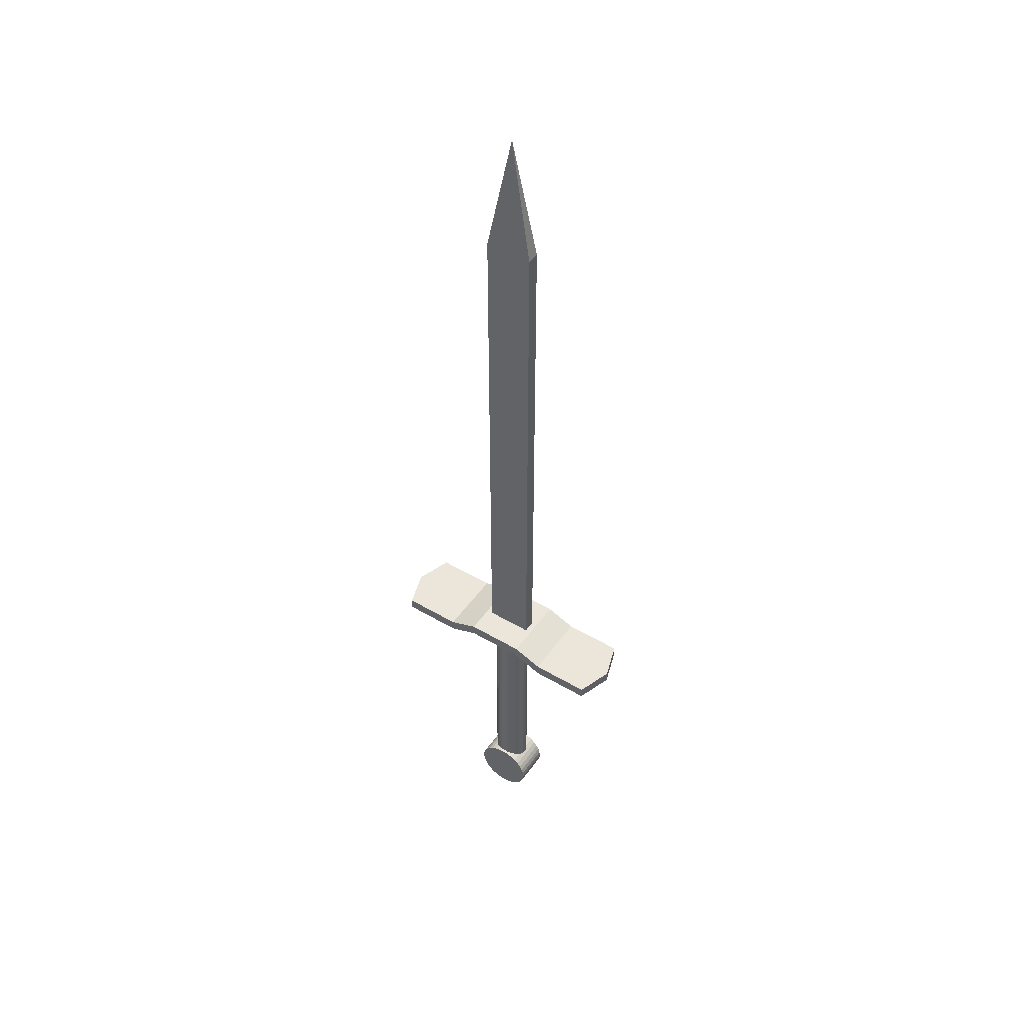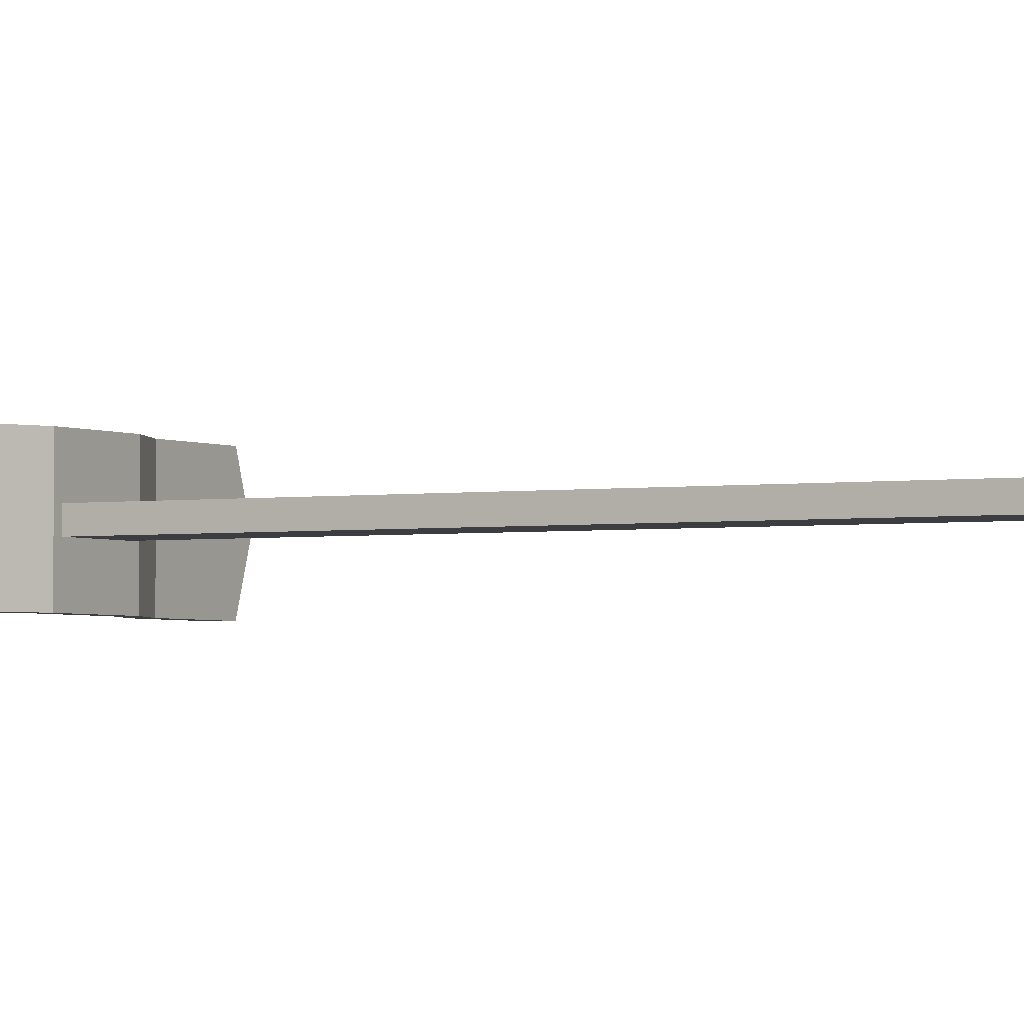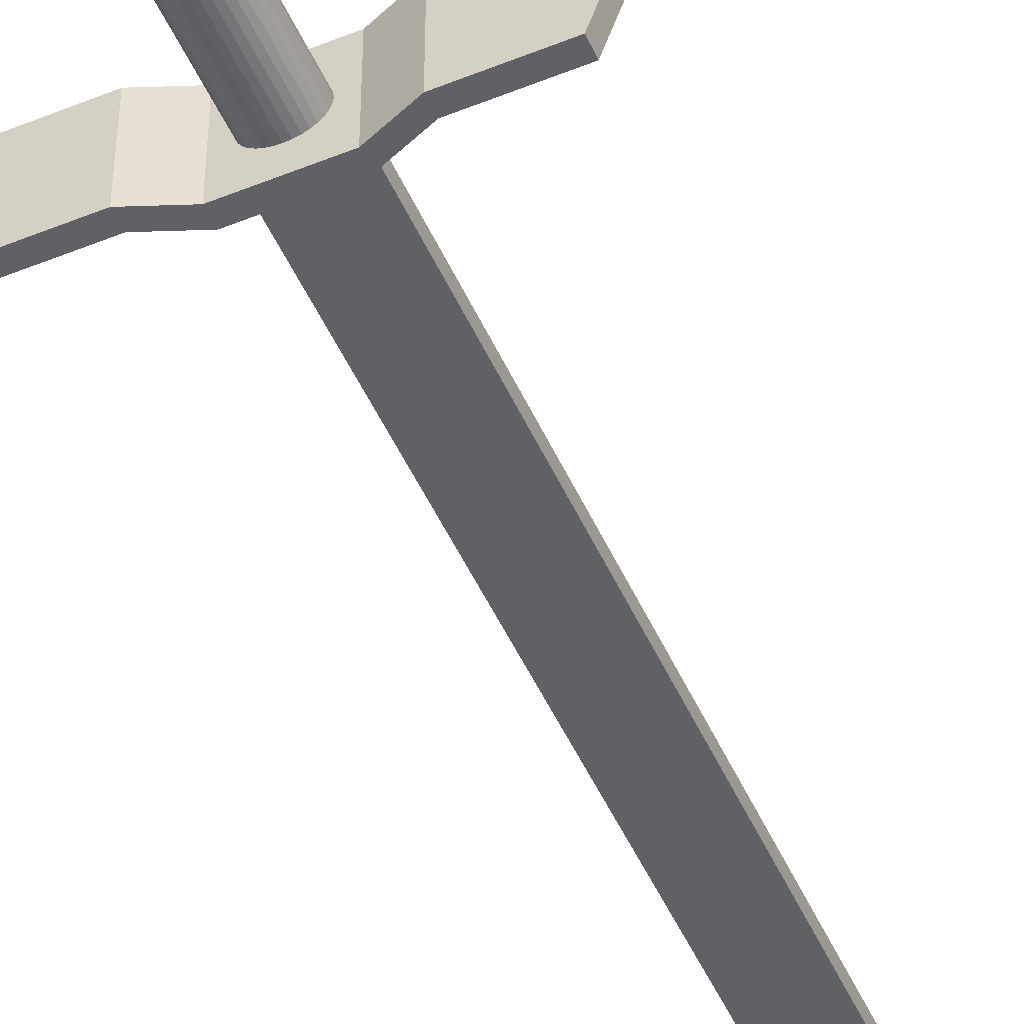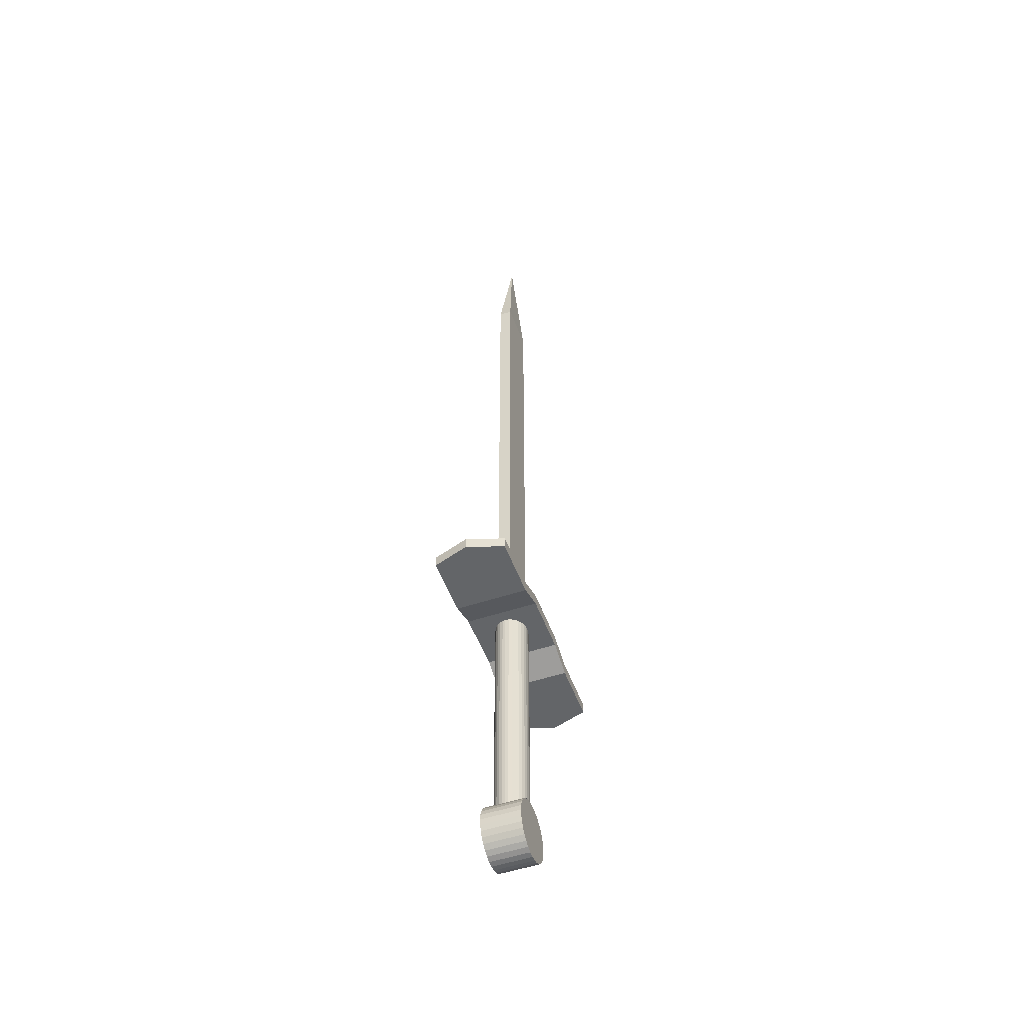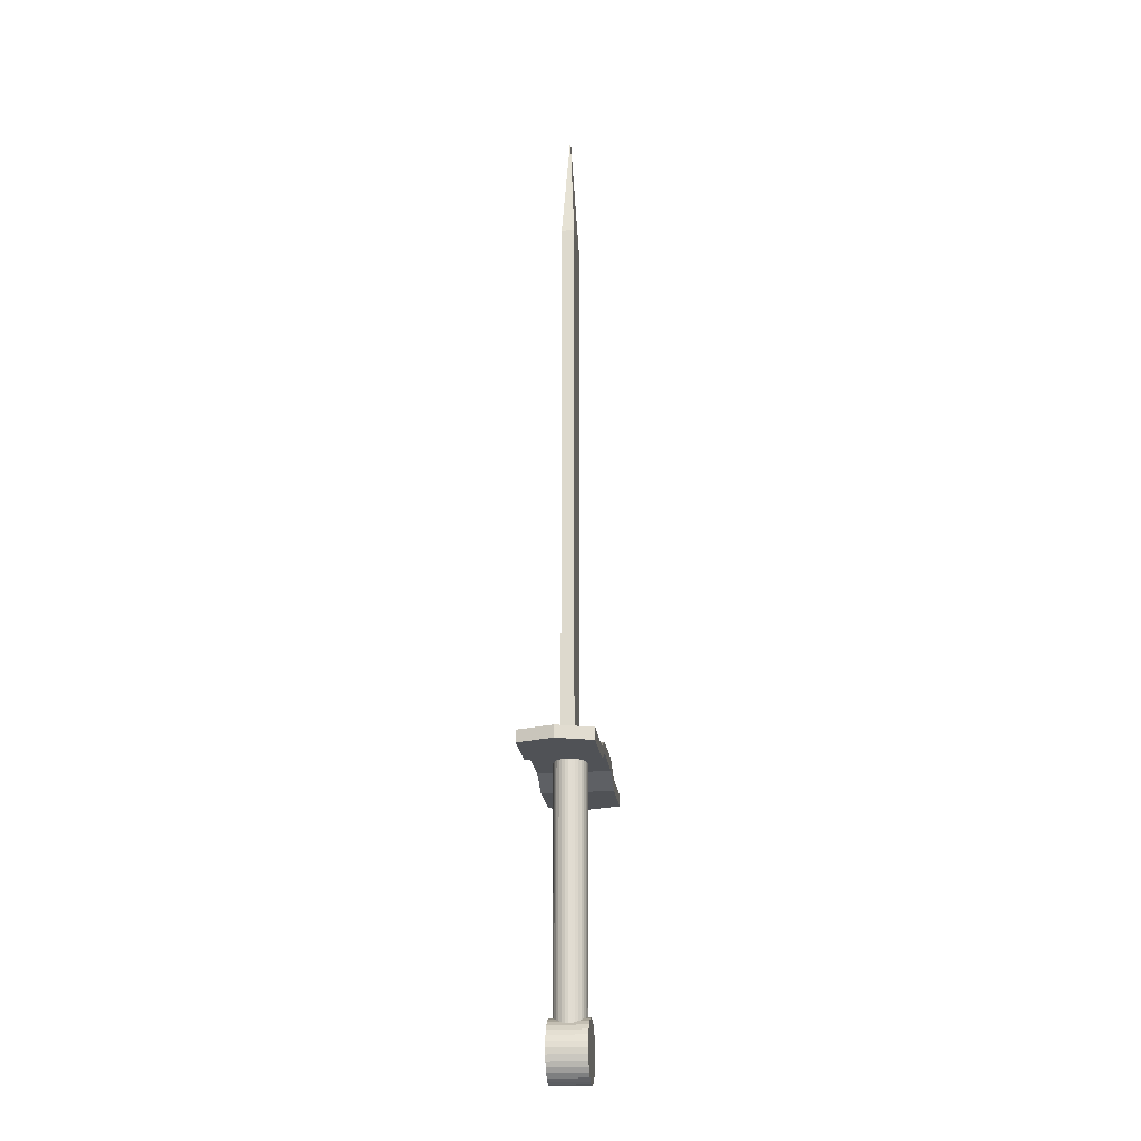
<metadata>
{"format":"obj","ext":"obj","renderer":"f3d","projection":"perspective","resolution":1024,"background":"white","views":[{"elev":47.8,"azim":-146.4,"up":"+Y"},{"elev":-2.5,"azim":119.4,"up":"+Z"},{"elev":-50.4,"azim":23.9,"up":"+Z"},{"elev":-51.4,"azim":-70.1,"up":"+Y"},{"elev":-21.0,"azim":-83.5,"up":"+Y"}]}
</metadata>
<code>
o 円柱
v 0 -0.3192 0.0648
v 0.01966 -0.3211 -0.0648
v 0 -0.3192 -0.0648
v 0.01966 -0.3211 0.0648
v 0.03857 -0.3269 -0.0648
v 0.03857 -0.3269 0.0648
v 0.056 -0.3362 -0.0648
v 0.056 -0.3362 0.0648
v 0.07128 -0.3487 -0.0648
v 0.08381 -0.364 0.0648
v 0.08381 -0.364 -0.0648
v 0.09313 -0.3814 -0.0648
v 0.09313 -0.3814 0.0648
v 0.09886 -0.4003 -0.0648
v 0.09886 -0.4003 0.0648
v 0.1008 -0.42 -0.0648
v 0.1008 -0.42 0.0648
v 0.09886 -0.4397 -0.0648
v 0.09886 -0.4397 0.0648
v 0.09313 -0.4586 -0.0648
v 0.09313 -0.4586 0.0648
v 0.08381 -0.476 -0.0648
v 0.07128 -0.4913 0.0648
v 0.07128 -0.4913 -0.0648
v 0.056 -0.5038 -0.0648
v 0.03857 -0.5131 0.0648
v 0.03857 -0.5131 -0.0648
v 0.01966 -0.5189 0.0648
v 0.01966 -0.5189 -0.0648
v 0 -0.5208 -0.0648
v 0 -0.5208 0.0648
v -0.01966 -0.5189 -0.0648
v -0.01966 -0.5189 0.0648
v -0.03857 -0.5131 -0.0648
v -0.03857 -0.5131 0.0648
v -0.056 -0.5038 -0.0648
v -0.07128 -0.4913 0.0648
v -0.07128 -0.4913 -0.0648
v -0.08381 -0.476 -0.0648
v -0.09313 -0.4586 0.0648
v -0.09313 -0.4586 -0.0648
v -0.09886 -0.4397 -0.0648
v -0.09886 -0.4397 0.0648
v -0.1008 -0.42 -0.0648
v -0.1008 -0.42 0.0648
v -0.09886 -0.4003 -0.0648
v -0.09886 -0.4003 0.0648
v -0.09313 -0.3814 -0.0648
v -0.08381 -0.364 0.0648
v -0.08381 -0.364 -0.0648
v -0.07128 -0.3487 -0.0648
v -0.07128 -0.3487 0.0648
v -0.056 -0.3362 -0.0648
v -0.056 -0.3362 0.0648
v -0.03857 -0.3269 -0.0648
v -0.09313 -0.3814 0.0648
v -0.03857 -0.3269 0.0648
v -0.01966 -0.3211 -0.0648
v -0.01966 -0.3211 0.0648
v 0.07128 -0.3487 0.0648
v 0.08381 -0.476 0.0648
v 0.056 -0.5038 0.0648
v -0.056 -0.5038 0.0648
v -0.08381 -0.476 0.0648
v 0 0.488 -0.0553
v 0.01259 -0.388 -0.05423
v 0 -0.388 -0.0553
v 0.01259 0.488 -0.05423
v 0.02469 -0.388 -0.05109
v 0.02469 0.488 -0.05109
v 0.03584 -0.388 -0.04598
v 0.03584 0.488 -0.04598
v 0.04562 -0.388 -0.0391
v 0.04562 0.488 -0.0391
v 0.05364 -0.388 -0.03072
v 0.05364 0.488 -0.03072
v 0.0596 -0.388 -0.02116
v 0.0596 0.488 -0.02116
v 0.06327 -0.388 -0.01079
v 0.06327 0.488 -0.01079
v 0.06451 -0.388 0
v 0.06451 0.488 -0
v 0.06327 -0.388 0.01079
v 0.06327 0.488 0.01079
v 0.0596 -0.388 0.02116
v 0.0596 0.488 0.02116
v 0.05364 -0.388 0.03072
v 0.05364 0.488 0.03072
v 0.04562 -0.388 0.0391
v 0.04562 0.488 0.0391
v 0.03584 -0.388 0.04598
v 0.03584 0.488 0.04598
v 0.02469 -0.388 0.05109
v 0.02469 0.488 0.05109
v 0.01259 -0.388 0.05423
v 0.01259 0.488 0.05423
v 0 -0.388 0.0553
v 0 0.488 0.0553
v -0.01259 -0.388 0.05423
v -0.01259 0.488 0.05423
v -0.02469 -0.388 0.05109
v -0.02469 0.488 0.05109
v -0.03584 -0.388 0.04598
v -0.03584 0.488 0.04598
v -0.04562 -0.388 0.0391
v -0.04562 0.488 0.0391
v -0.05364 -0.388 0.03072
v -0.05364 0.488 0.03072
v -0.0596 -0.388 0.02116
v -0.0596 0.488 0.02116
v -0.06327 -0.388 0.01079
v -0.06327 0.488 0.01079
v -0.06451 -0.388 0
v -0.06451 0.488 -0
v -0.06327 -0.388 -0.01079
v -0.06327 0.488 -0.01079
v -0.0596 -0.388 -0.02116
v -0.0596 0.488 -0.02116
v -0.05364 -0.388 -0.03072
v -0.05364 0.488 -0.03072
v -0.04562 -0.388 -0.0391
v -0.04562 0.488 -0.0391
v -0.03584 -0.388 -0.04598
v -0.03584 0.488 -0.04598
v -0.02469 -0.388 -0.05109
v -0.02469 0.488 -0.05109
v -0.01259 -0.388 -0.05423
v -0.01259 0.488 -0.05423
v 0.1 0.48 -0.12
v -0.1 0.48 -0.12
v 0.1 0.52 -0.12
v -0.1 0.48 0.12
v 0.1 0.48 0.12
v -0.1 0.52 0.12
v 0.1 0.52 0.12
v -0.1 0.52 -0.12
v -0.2 0.48 0.12
v 0.2 0.48 -0.12
v 0.44 0.48 -0
v 0.2 0.48 0.12
v 0.44 0.44 -0
v 0.2 0.44 0.12
v 0.2 0.44 -0.12
v -0.2 0.44 -0.12
v -0.2 0.44 0.12
v -0.4 0.44 -0.12
v -0.2 0.48 -0.12
v -0.4 0.48 0.12
v 0.42 0.48 0.06
v 0.4 0.48 0.12
v 0.42 0.44 0.06
v 0.4 0.48 -0.12
v 0.4 0.44 0.12
v 0.4 0.44 -0.12
v -0.42 0.44 0.06
v -0.42 0.44 -0.06
v -0.42 0.48 -0.06
v -0.42 0.48 0.06
v -0.08 2.38 0.0216
v 0 2.8 -0
v -0.08 2.38 -0.0216
v 0.08 2.38 -0.0216
v 0.08 2.38 0.0216
v 0.08 0.52 -0.0216
v -0.08 0.52 0.0216
v -0.08 0.52 -0.0216
v 0.08 0.52 0.0216
v -0.4 0.48 -0.12
v -0.44 0.44 -0
v -0.44 0.48 -0
v -0.4 0.44 0.12
v 0.42 0.44 -0.06
v 0.42 0.48 -0.06
v 0.4 0.44 -0.12
v 0.4 0.48 -0.12
f 1 2 3
f 4 5 2
f 6 7 5
f 8 9 7
f 9 10 11
f 10 12 11
f 13 14 12
f 15 16 14
f 17 18 16
f 19 20 18
f 21 22 20
f 22 23 24
f 23 25 24
f 25 26 27
f 27 28 29
f 28 30 29
f 31 32 30
f 33 34 32
f 35 36 34
f 36 37 38
f 37 39 38
f 39 40 41
f 40 42 41
f 43 44 42
f 45 46 44
f 47 48 46
f 48 49 50
f 49 51 50
f 52 53 51
f 54 55 53
f 6 56 35
f 57 58 55
f 59 3 58
f 29 42 58
f 1 4 2
f 4 6 5
f 6 8 7
f 8 60 9
f 9 60 10
f 10 13 12
f 13 15 14
f 15 17 16
f 17 19 18
f 19 21 20
f 21 61 22
f 22 61 23
f 23 62 25
f 25 62 26
f 27 26 28
f 28 31 30
f 31 33 32
f 33 35 34
f 35 63 36
f 36 63 37
f 37 64 39
f 39 64 40
f 40 43 42
f 43 45 44
f 45 47 46
f 47 56 48
f 48 56 49
f 49 52 51
f 52 54 53
f 54 57 55
f 6 4 57
f 4 1 57
f 1 59 57
f 57 54 52
f 52 49 57
f 49 56 57
f 56 47 45
f 45 43 40
f 40 64 35
f 64 37 35
f 37 63 35
f 35 33 31
f 31 28 35
f 28 26 35
f 26 62 23
f 23 61 26
f 61 21 26
f 21 19 17
f 17 15 13
f 13 10 6
f 10 60 6
f 60 8 6
f 56 45 35
f 45 40 35
f 21 17 6
f 17 13 6
f 6 57 56
f 35 26 6
f 26 21 6
f 57 59 58
f 59 1 3
f 58 3 2
f 2 5 7
f 7 9 14
f 9 11 14
f 11 12 14
f 14 16 22
f 16 18 22
f 18 20 22
f 22 24 25
f 25 27 29
f 29 30 36
f 30 32 36
f 32 34 36
f 36 38 39
f 39 41 42
f 42 44 50
f 44 46 50
f 46 48 50
f 50 51 58
f 51 53 58
f 53 55 58
f 58 2 14
f 2 7 14
f 22 25 29
f 36 39 29
f 39 42 29
f 14 22 29
f 42 50 58
f 58 14 29
f 65 66 67
f 68 69 66
f 70 71 69
f 72 73 71
f 74 75 73
f 76 77 75
f 78 79 77
f 80 81 79
f 82 83 81
f 84 85 83
f 86 87 85
f 88 89 87
f 90 91 89
f 92 93 91
f 94 95 93
f 96 97 95
f 98 99 97
f 100 101 99
f 102 103 101
f 104 105 103
f 106 107 105
f 108 109 107
f 110 111 109
f 112 113 111
f 114 115 113
f 116 117 115
f 118 119 117
f 120 121 119
f 122 123 121
f 124 125 123
f 74 72 90
f 126 127 125
f 128 67 127
f 123 125 103
f 65 68 66
f 68 70 69
f 70 72 71
f 72 74 73
f 74 76 75
f 76 78 77
f 78 80 79
f 80 82 81
f 82 84 83
f 84 86 85
f 86 88 87
f 88 90 89
f 90 92 91
f 92 94 93
f 94 96 95
f 96 98 97
f 98 100 99
f 100 102 101
f 102 104 103
f 104 106 105
f 106 108 107
f 108 110 109
f 110 112 111
f 112 114 113
f 114 116 115
f 116 118 117
f 118 120 119
f 120 122 121
f 122 124 123
f 124 126 125
f 70 68 96
f 68 65 98
f 65 128 100
f 128 126 102
f 126 124 102
f 124 122 104
f 102 124 104
f 122 120 106
f 120 118 108
f 106 120 108
f 118 116 112
f 116 114 112
f 112 110 118
f 110 108 118
f 106 104 122
f 102 100 128
f 100 98 65
f 98 96 68
f 96 94 70
f 94 92 70
f 92 90 72
f 70 92 72
f 90 88 74
f 88 86 76
f 74 88 76
f 86 84 78
f 84 82 80
f 78 84 80
f 78 76 86
f 126 128 127
f 128 65 67
f 127 67 97
f 67 66 95
f 66 69 95
f 69 71 93
f 95 69 93
f 71 73 89
f 73 75 87
f 75 77 87
f 77 79 85
f 87 77 85
f 79 81 83
f 83 85 79
f 87 89 73
f 89 91 71
f 91 93 71
f 95 97 67
f 97 99 127
f 99 101 127
f 101 103 125
f 127 101 125
f 103 105 121
f 105 107 119
f 107 109 119
f 109 111 117
f 119 109 117
f 111 113 115
f 115 117 111
f 119 121 105
f 121 123 103
f 129 130 131
f 132 133 134
f 131 134 135
f 136 137 134
f 135 138 131
f 139 138 140
f 141 142 143
f 133 143 142
f 133 130 129
f 132 144 130
f 145 146 144
f 147 148 137
f 147 136 130
f 136 131 130
f 149 141 139
f 131 138 129
f 130 144 147
f 150 151 149
f 143 129 138
f 152 143 138
f 153 140 142
f 140 135 133
f 135 134 133
f 134 137 132
f 133 142 140
f 145 132 137
f 131 136 134
f 136 147 137
f 135 140 138
f 150 139 140
f 139 152 138
f 154 141 143
f 141 153 142
f 133 129 143
f 133 132 130
f 132 145 144
f 145 155 156
f 147 157 158
f 159 160 161
f 161 160 162
f 162 160 163
f 163 160 159
f 164 165 166
f 167 159 165
f 162 167 164
f 161 164 166
f 159 166 165
f 164 167 165
f 167 163 159
f 162 163 167
f 161 162 164
f 159 161 166
f 146 147 144
f 168 156 157
f 157 169 170
f 170 155 158
f 171 158 155
f 148 145 137
f 172 139 141
f 173 174 175
f 149 151 141
f 150 153 151
f 152 154 143
f 153 150 140
f 150 149 139
f 139 173 152
f 154 172 141
f 141 151 153
f 146 145 156
f 145 171 155
f 156 155 169
f 148 147 158
f 147 168 157
f 158 157 170
f 146 168 147
f 168 146 156
f 157 156 169
f 170 169 155
f 171 148 158
f 148 171 145
f 172 173 139
f 173 172 174

</code>
